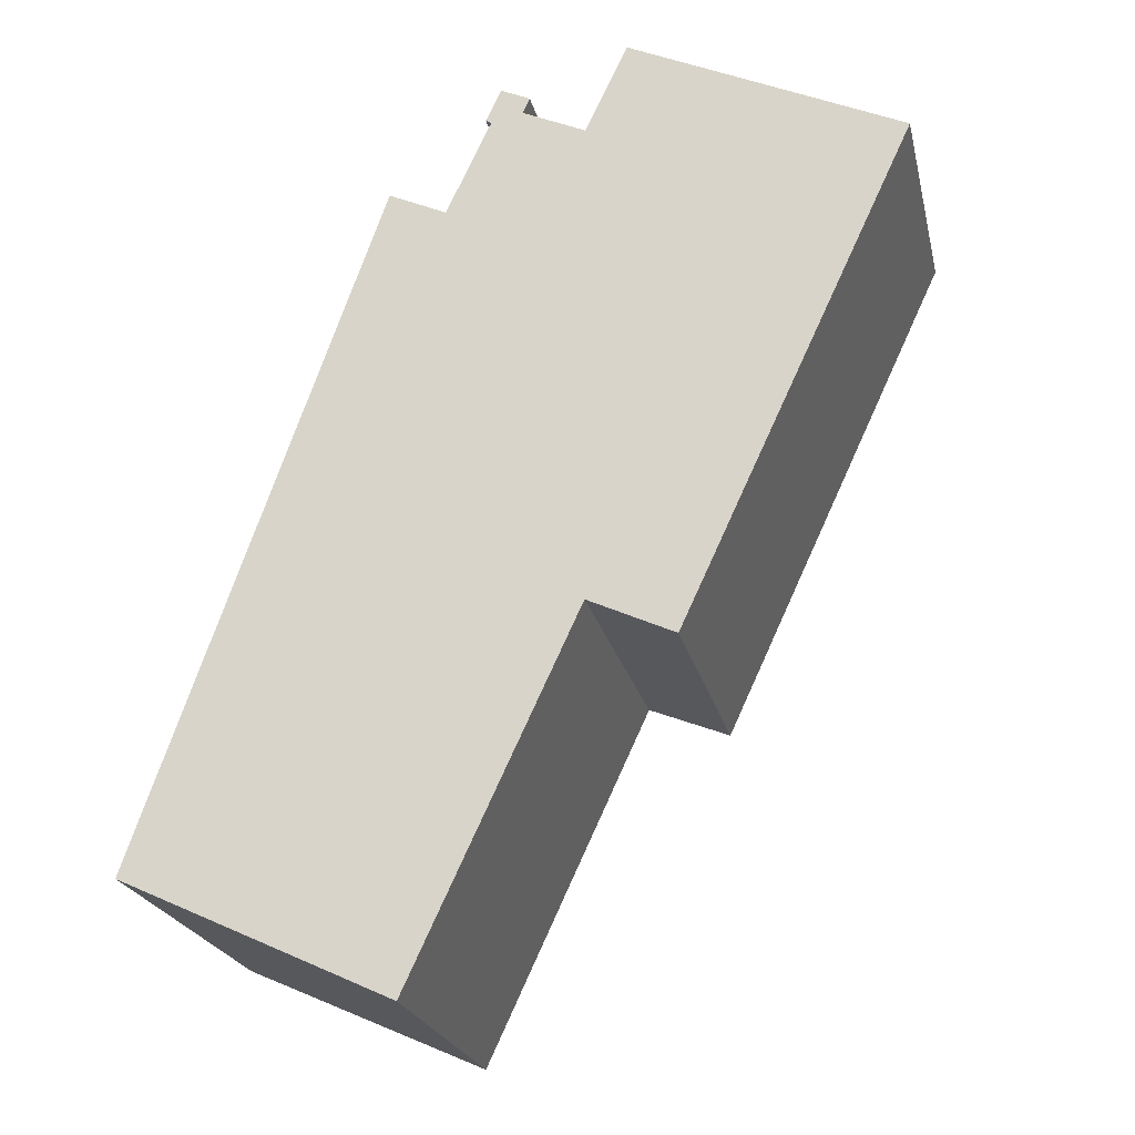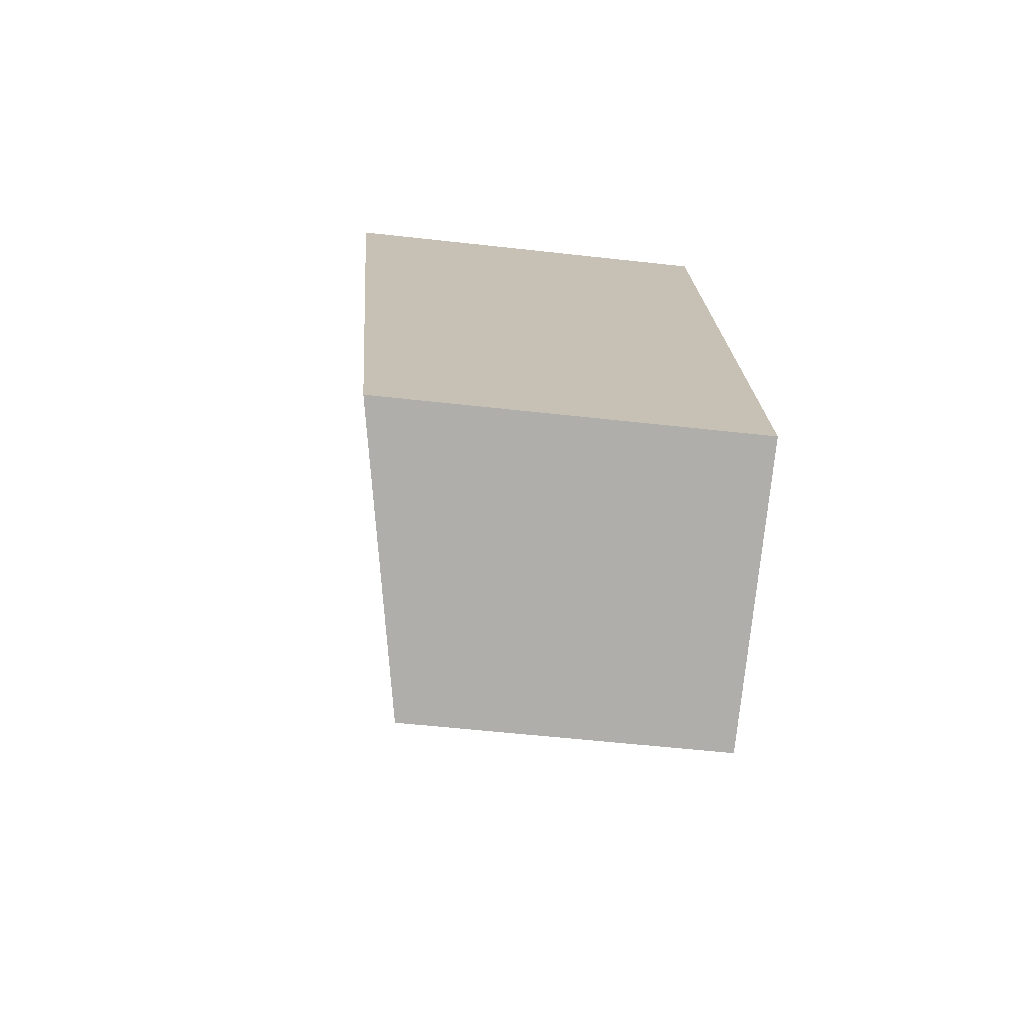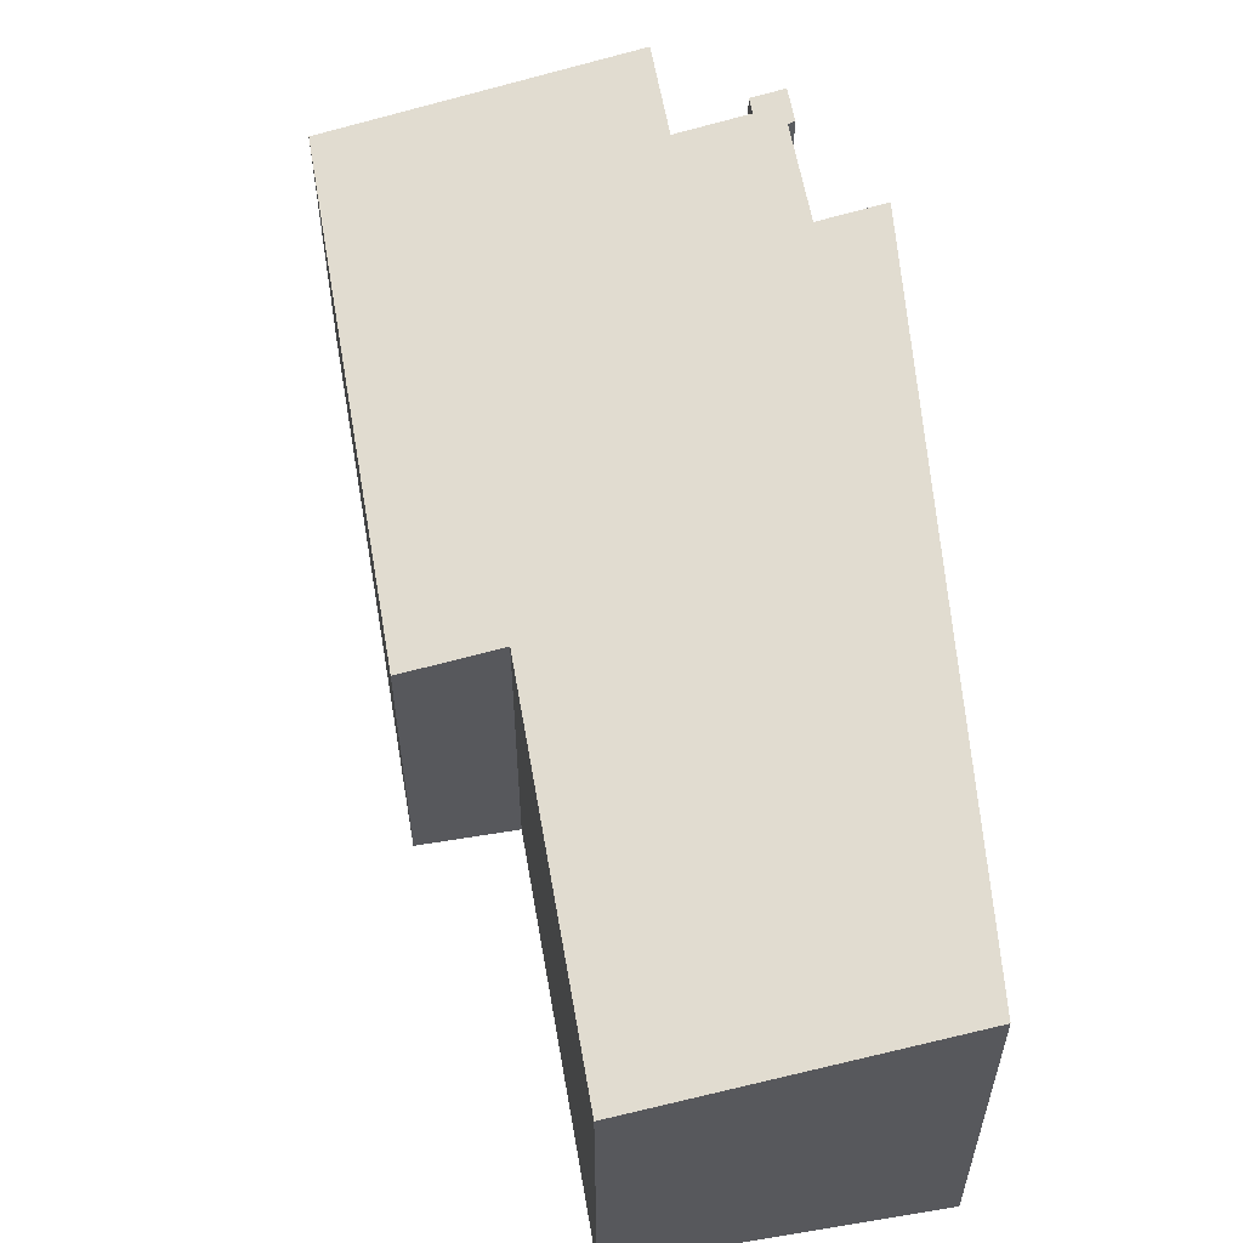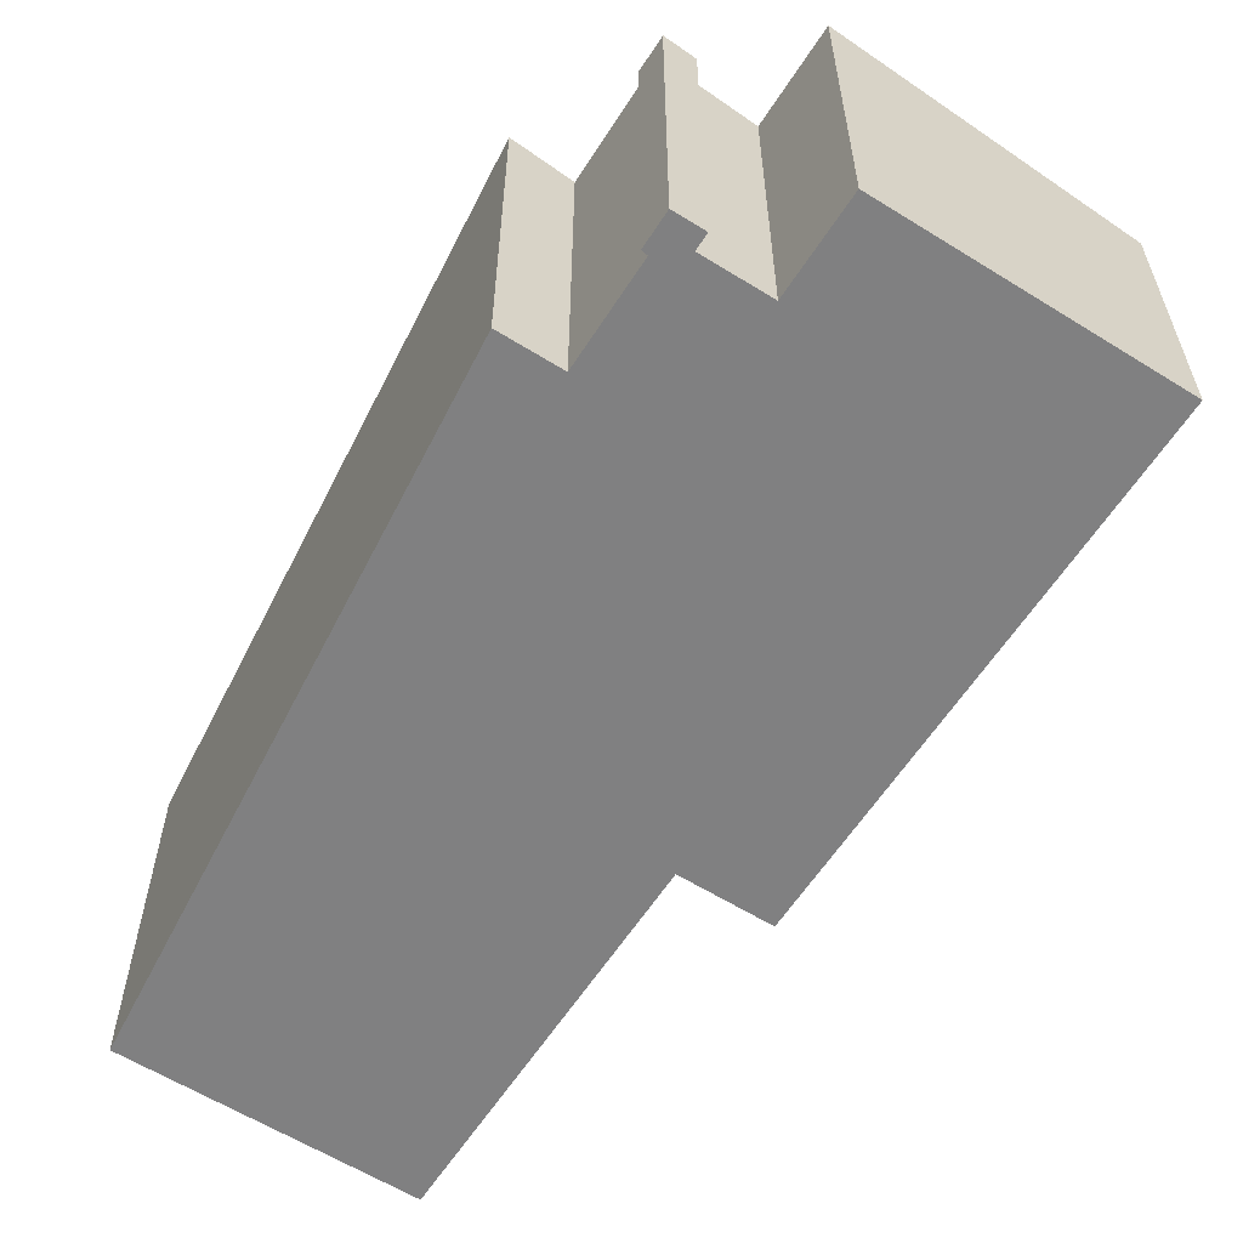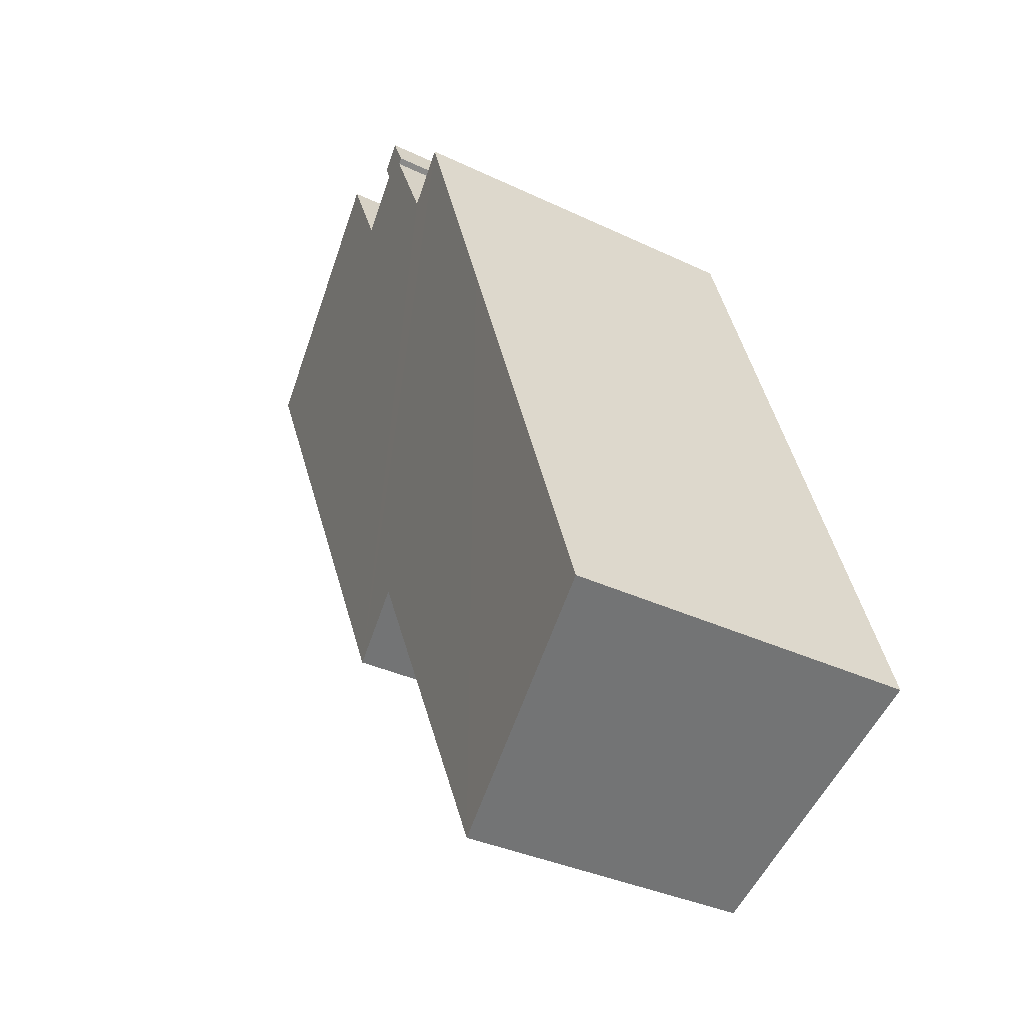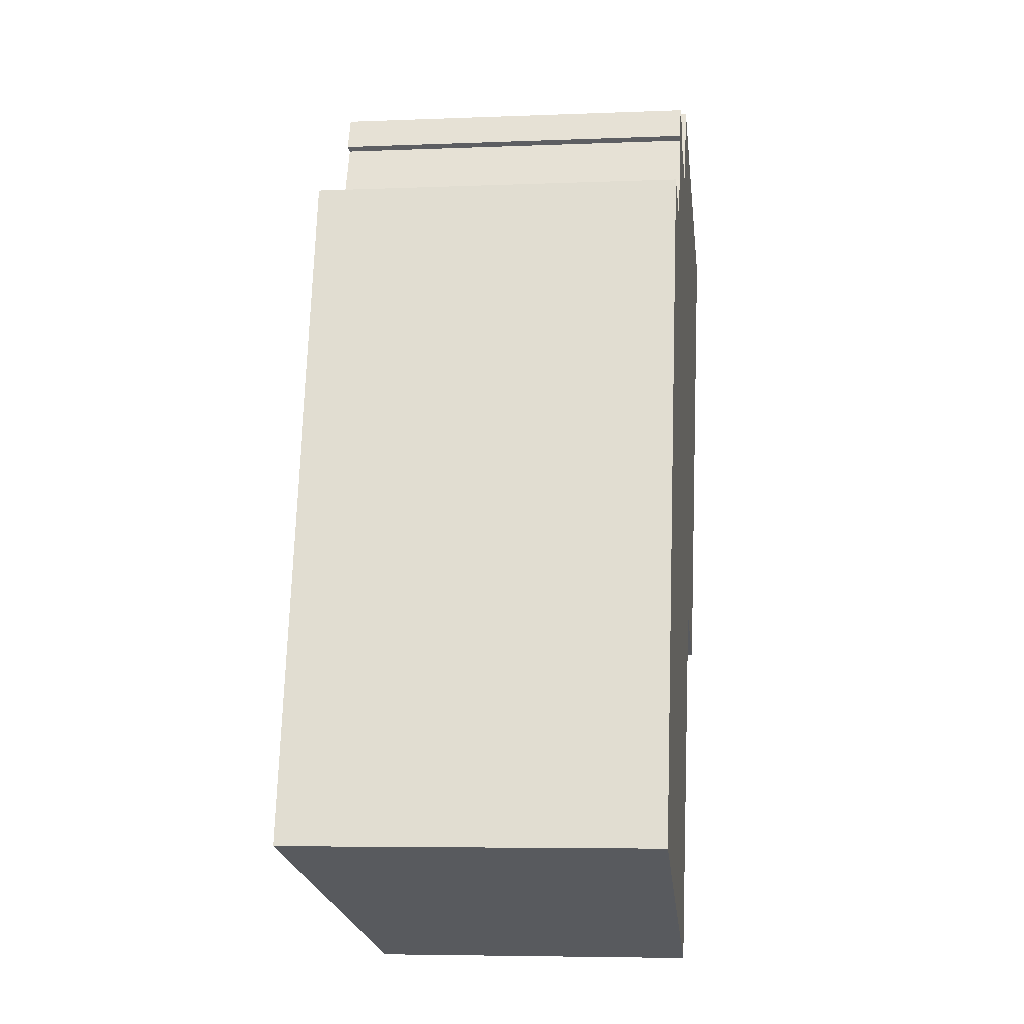
<metadata>
{"format":"obj","ext":"obj","renderer":"f3d","projection":"perspective","resolution":1024,"background":"white","views":[{"elev":-22.6,"azim":12.6,"up":"+Z"},{"elev":-52.6,"azim":-97.0,"up":"+Z"},{"elev":58.9,"azim":-164.8,"up":"+Y"},{"elev":-60.2,"azim":-7.6,"up":"+Y"},{"elev":-34.4,"azim":-122.8,"up":"+Z"},{"elev":-5.7,"azim":-82.8,"up":"+Z"}]}
</metadata>
<code>
v  7.275 7.677 16.35
v  7.072 7.65 15.58
v  6.956 7.677 15.66
v  7.887 7.546 16.06
v  7.738 7.546 15.74
v  3.228 7.807 9.24
v  5.553 6.435 -2.584
v  0 7.619 4.665e-16
v  6.624 6.435 -0.28
v  9.01 6.435 4.852
v  4.941 7.906 14.14
v  10.78 6.056 4.028
v  6.143 7.65 13.59
v  15.6 6.056 14.38
v  5.408 7.807 13.93
v  9.057 7.265 15.13
v  9.933 7.265 17.01
v  7.887 -9.836e-16 16.06
v  7.738 -9.64e-16 15.74
v  15.6 -8.805e-16 14.38
v  10.78 -2.466e-16 4.028
v  9.01 -2.971e-16 4.852
v  6.624 1.715e-17 -0.28
v  5.553 1.582e-16 -2.584
v  9.057 -9.265e-16 15.13
v  9.933 -1.042e-15 17.01
v  4.941 -8.661e-16 14.14
v  6.143 -8.319e-16 13.59
v  5.408 -8.528e-16 13.93
v  7.275 -1.001e-15 16.35
v  7.072 -9.542e-16 15.58
v  6.956 -9.59e-16 15.66
v  0 0 0
v  3.228 -5.658e-16 9.24
g defaultobject
f 1 2 3
f 4 5 1
f 6 7 8
f 7 6 9
f 9 6 10
f 10 6 11
f 10 11 12
f 12 11 13
f 12 13 14
f 13 11 15
f 14 13 16
f 16 13 2
f 16 2 5
f 5 2 1
f 14 16 17
f 18 5 4
f 5 18 19
f 20 12 14
f 12 20 21
f 22 9 10
f 9 22 7
f 7 22 23
f 7 23 24
f 19 16 5
f 16 19 25
f 26 14 17
f 14 26 20
f 27 15 11
f 15 27 13
f 13 27 28
f 28 27 29
f 30 4 1
f 4 30 18
f 25 17 16
f 17 25 26
f 28 2 13
f 2 28 31
f 32 1 3
f 1 32 30
f 12 22 10
f 22 12 21
f 7 33 8
f 33 7 24
f 2 32 3
f 32 2 31
f 33 6 8
f 6 33 34
f 6 34 11
f 11 34 27
f 30 32 31
f 24 34 33
f 34 24 23
f 34 23 22
f 34 22 27
f 27 22 29
f 29 22 21
f 29 21 28
f 28 21 31
f 31 21 25
f 25 21 20
f 31 25 19
f 31 19 30
f 25 20 26
f 18 30 19

</code>
